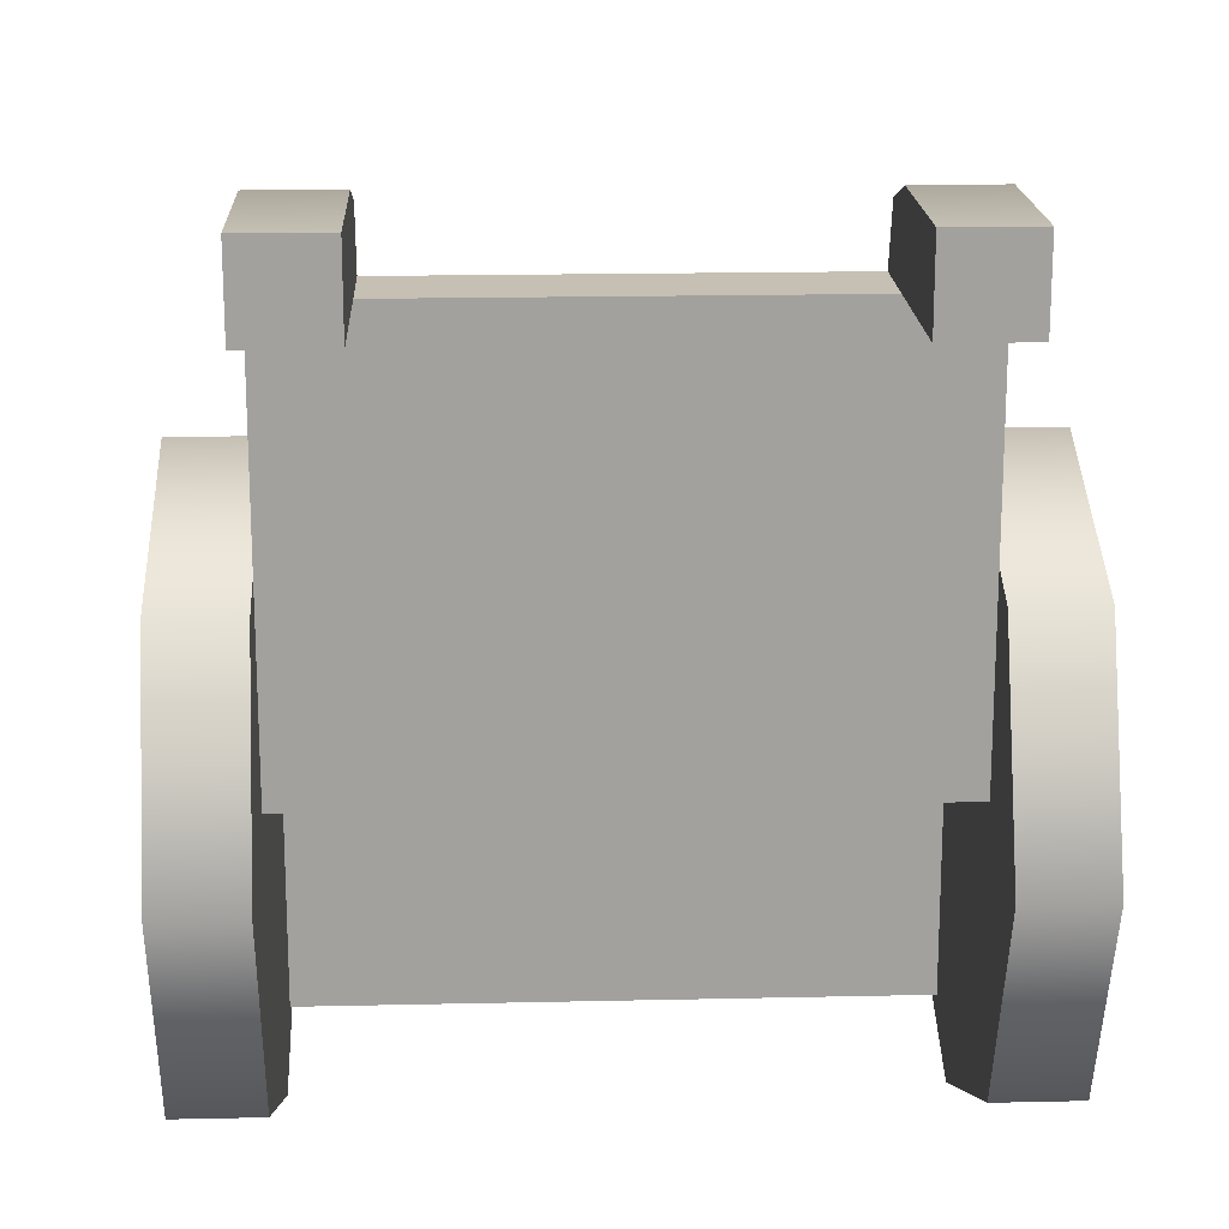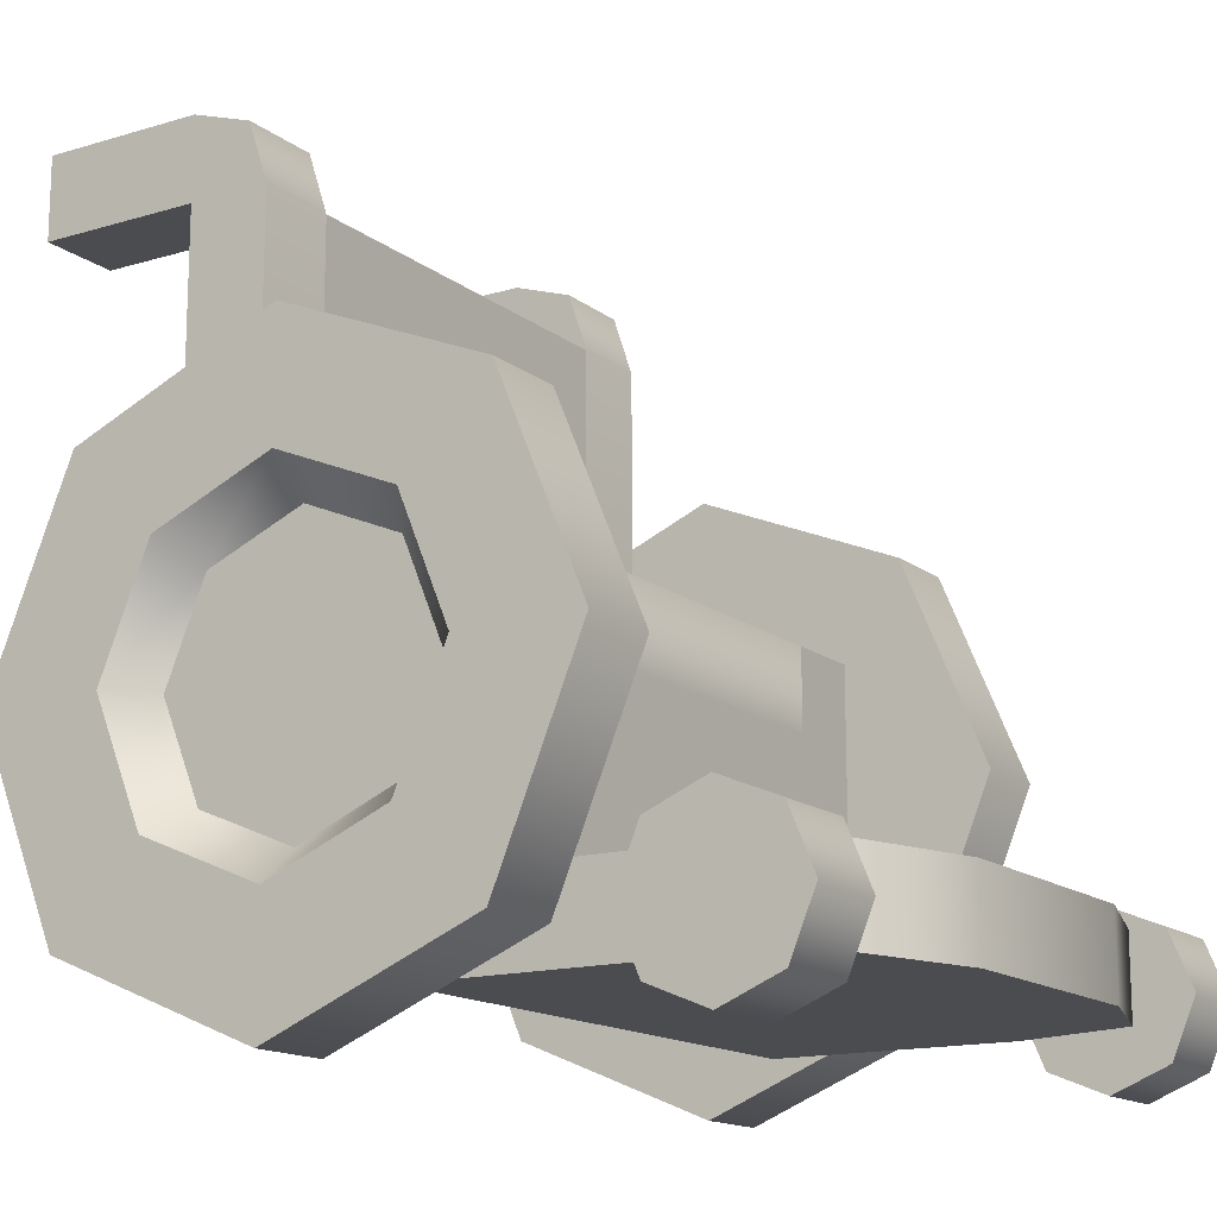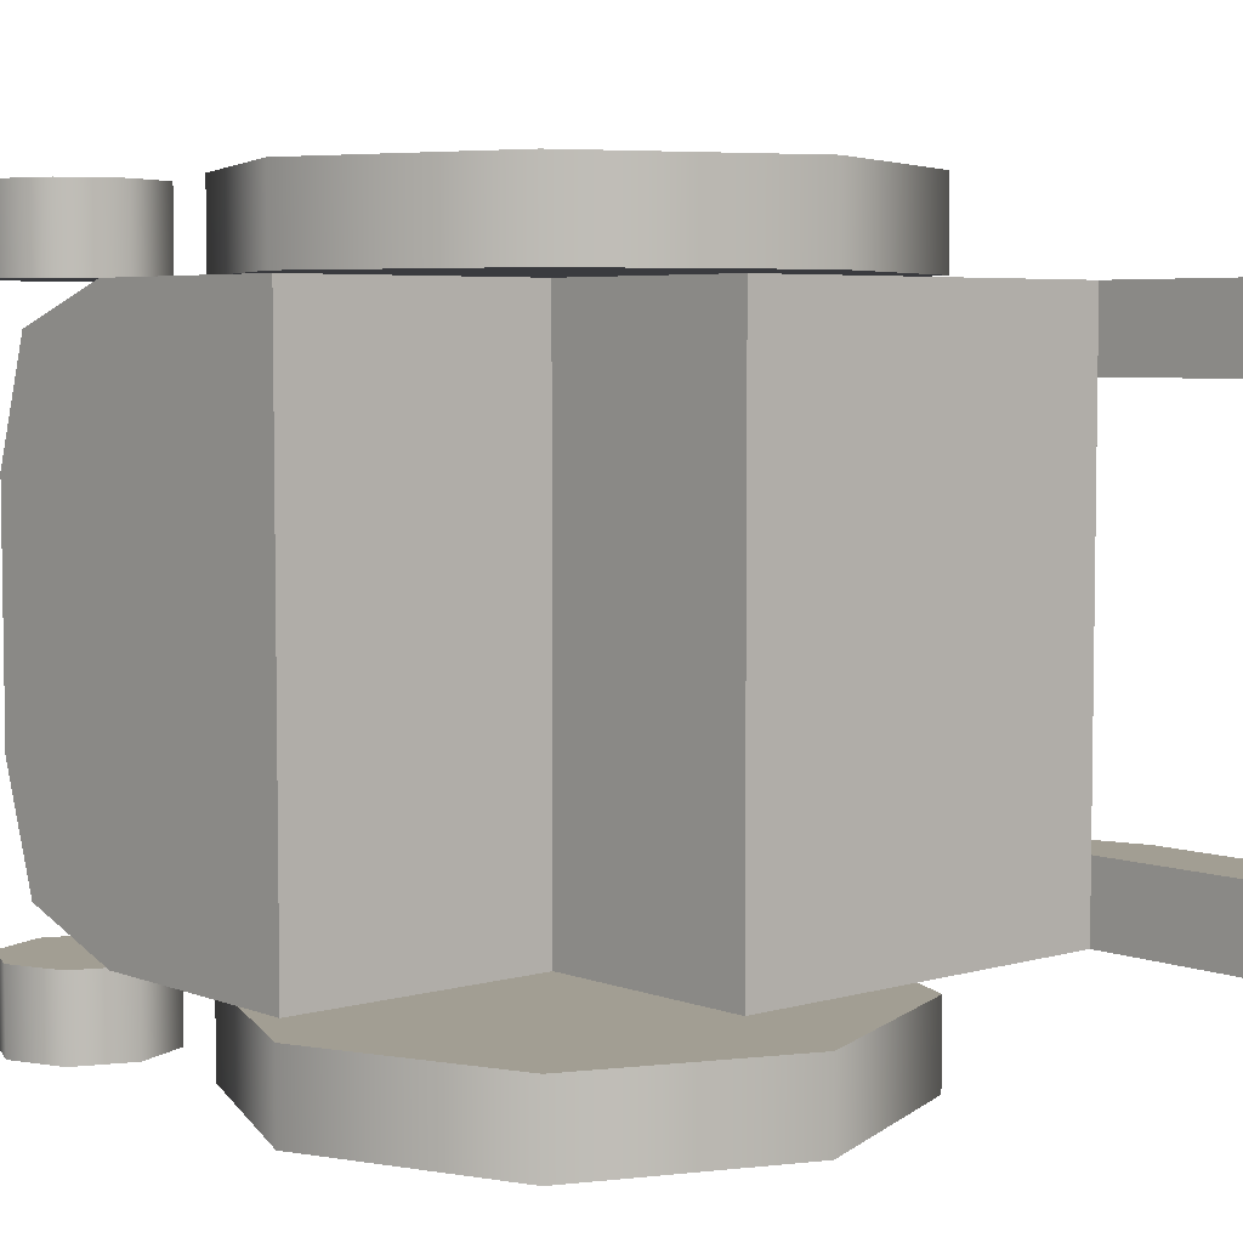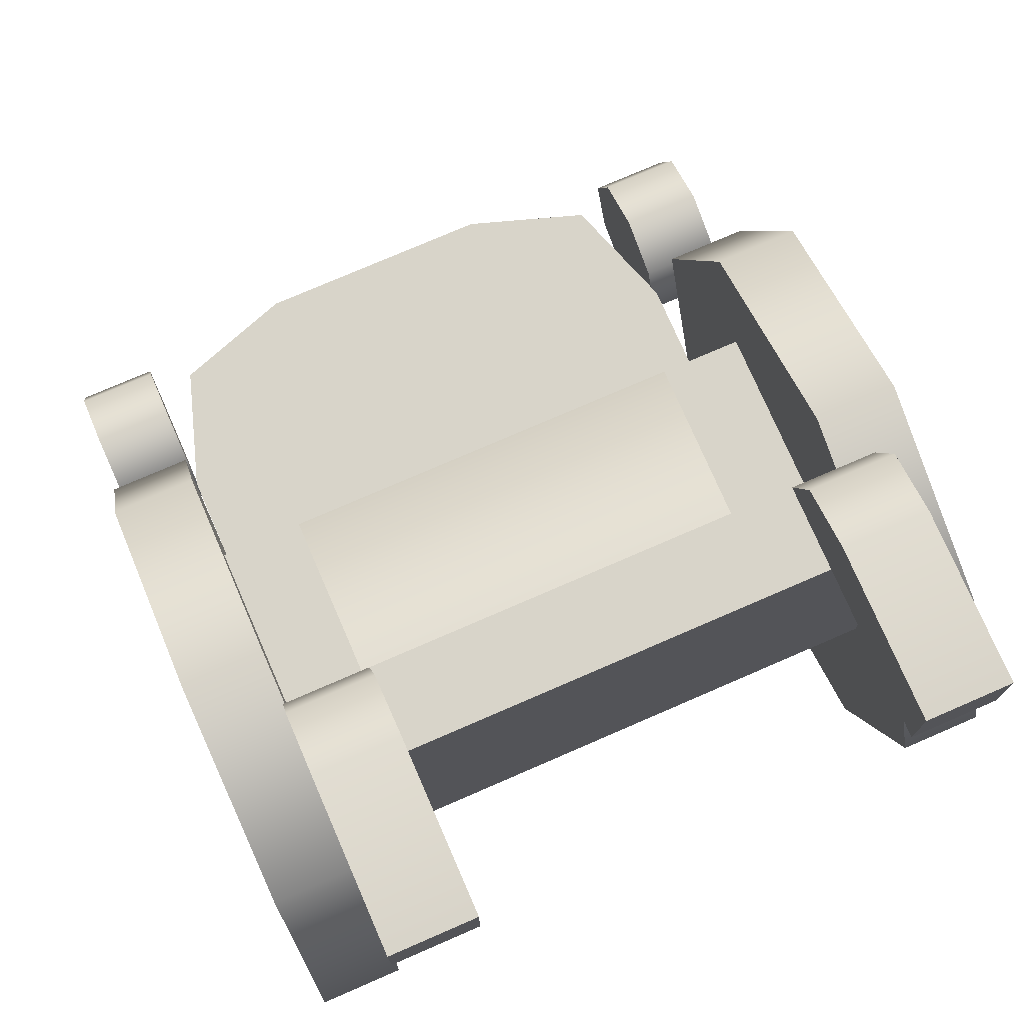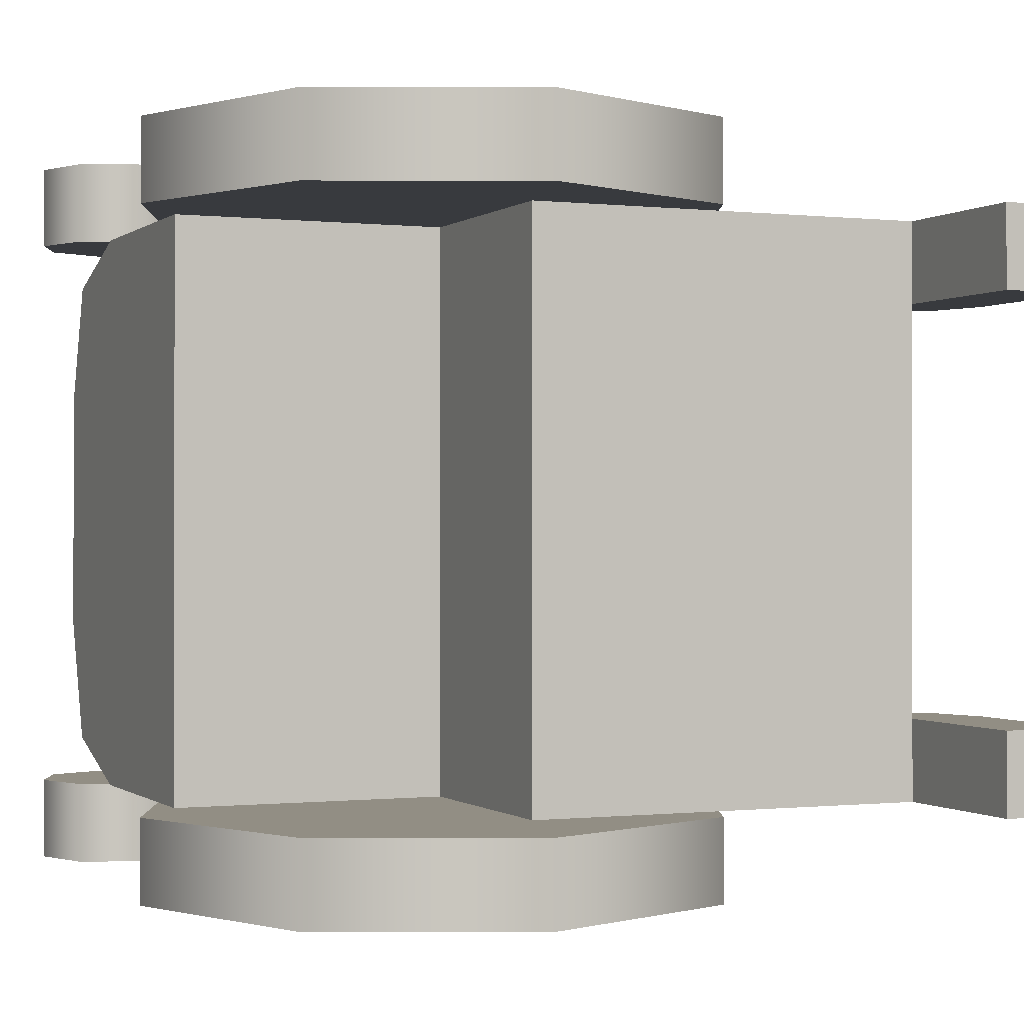
<metadata>
{"format":"obj","ext":"obj","renderer":"f3d","projection":"perspective","resolution":1024,"background":"white","views":[{"elev":18.1,"azim":87.5,"up":"+Y"},{"elev":-15.0,"azim":-147.3,"up":"+Y"},{"elev":5.1,"azim":48.8,"up":"+Z"},{"elev":75.5,"azim":66.5,"up":"+Y"},{"elev":-0.4,"azim":66.8,"up":"+Z"}]}
</metadata>
<code>
g wheelchair
v 0.2458 0.5 0.125 1 1 1
v 0.2458 0.45 0.125 1 1 1
v 0.2458 0.5 0.175 1 1 1
v 0.2458 0.45 0.175 1 1 1
v 0.1458 0.2 0.175 1 1 1
v 0.1458 0.2 0.125 1 1 1
v 0.09575 0.2 0.175 1 1 1
v 0.09575 0.2 0.125 1 1 1
v 0.1458 0.45 0.175 1 1 1
v 0.1458 0.45 0.125 1 1 1
v 0.1458 0.5 0.125 1 1 1
v 0.1458 0.5 0.175 1 1 1
v 0.1083 0.4875 0.125 1 1 1
v 0.1083 0.4875 0.175 1 1 1
v 0.09575 0.45 0.175 1 1 1
v 0.09575 0.45 0.125 1 1 1
v 0.2458 0.5 -0.175 1 1 1
v 0.2458 0.45 -0.175 1 1 1
v 0.2458 0.5 -0.125 1 1 1
v 0.2458 0.45 -0.125 1 1 1
v 0.1458 0.2 -0.125 1 1 1
v 0.1458 0.2 -0.175 1 1 1
v 0.09575 0.2 -0.125 1 1 1
v 0.09575 0.2 -0.175 1 1 1
v 0.1458 0.45 -0.125 1 1 1
v 0.1458 0.45 -0.175 1 1 1
v 0.1458 0.5 -0.175 1 1 1
v 0.1458 0.5 -0.125 1 1 1
v 0.09575 0.45 -0.125 1 1 1
v 0.1083 0.4875 -0.125 1 1 1
v 0.09575 0.45 -0.175 1 1 1
v 0.1083 0.4875 -0.175 1 1 1
v 0.004247 0.0317 0.175 1 1 1
v 0.004247 0.0317 -0.175 1 1 1
v -0.1458 0.0317 0.175 1 1 1
v -0.1458 0.0317 -0.175 1 1 1
v -0.2208 0.0317 0.15 1 1 1
v -0.2208 0.0317 -0.15 1 1 1
v -0.2458 0.0317 0.075 1 1 1
v -0.2458 0.0317 -0.075 1 1 1
v -0.1458 0.0817 -0.175 1 1 1
v -0.04575 0.0817 -0.175 1 1 1
v 0.004247 0.2 -0.175 1 1 1
v -0.04575 0.25 -0.175 1 1 1
v 0.09575 0.2 -0.175 1 1 1
v 0.09575 0.25 -0.175 1 1 1
v 0.004247 0.2 0.175 1 1 1
v 0.09575 0.2 0.175 1 1 1
v 0.09575 0.25 0.175 1 1 1
v -0.04575 0.25 0.175 1 1 1
v -0.04575 0.0817 0.175 1 1 1
v -0.1458 0.0817 0.175 1 1 1
v -0.2458 0.0817 -0.075 1 1 1
v -0.2458 0.0817 0.075 1 1 1
v 0.09575 0.25 0.125 1 1 1
v -0.04575 0.25 0.125 1 1 1
v -0.2208 0.0817 -0.15 1 1 1
v -0.2208 0.0817 0.15 1 1 1
v 0.09575 0.25 -0.125 1 1 1
v -0.04575 0.25 -0.125 1 1 1
v -0.04575 0.2 0.125 1 1 1
v -0.04575 0.2 -0.125 1 1 1
v -0.1958 0 0.225 1 1 1
v -0.2311 0.01464 0.225 1 1 1
v -0.1604 0.01464 0.225 1 1 1
v -0.1458 0.05 0.225 1 1 1
v -0.2458 0.05 0.225 1 1 1
v -0.1604 0.08536 0.225 1 1 1
v -0.2311 0.08536 0.225 1 1 1
v -0.1958 0.1 0.225 1 1 1
v -0.1958 0 -0.225 1 1 1
v -0.1604 0.01464 -0.225 1 1 1
v -0.2311 0.01464 -0.225 1 1 1
v -0.2458 0.05 -0.225 1 1 1
v -0.1458 0.05 -0.225 1 1 1
v -0.2311 0.08536 -0.225 1 1 1
v -0.1604 0.08536 -0.225 1 1 1
v -0.1958 0.1 -0.225 1 1 1
v 0.09575 0.25 0.125 1 1 1
v -0.04575 0.25 0.125 1 1 1
v 0.09575 0.25 -0.125 1 1 1
v -0.04575 0.25 -0.125 1 1 1
v -0.04575 0.2 -0.125 1 1 1
v -0.04575 0.2 0.125 1 1 1
v -0.1958 1.49e-09 0.175 1 1 1
v -0.2311 0.01464 0.175 1 1 1
v -0.2458 0.05 0.175 1 1 1
v -0.2311 0.08536 0.175 1 1 1
v -0.1958 0.1 0.175 1 1 1
v -0.1604 0.01464 0.175 1 1 1
v -0.1604 0.08536 0.175 1 1 1
v -0.1458 0.05 0.175 1 1 1
v -0.1458 0.05 -0.175 1 1 1
v -0.1604 0.01464 -0.175 1 1 1
v -0.1958 1.49e-09 -0.175 1 1 1
v -0.2311 0.08536 -0.175 1 1 1
v -0.2458 0.05 -0.175 1 1 1
v -0.2311 0.01464 -0.175 1 1 1
v -0.1604 0.08536 -0.175 1 1 1
v -0.1958 0.1 -0.175 1 1 1
f 3 2 1
f 2 3 4
f 7 6 5
f 6 7 8
f 9 2 4
f 2 9 10
f 13 12 11
f 12 13 14
f 3 9 4
f 9 3 15
f 15 3 14
f 14 3 12
f 7 9 15
f 9 7 5
f 15 13 16
f 13 15 14
f 9 6 10
f 6 9 5
f 16 6 8
f 6 16 10
f 10 16 13
f 10 13 2
f 2 13 1
f 1 13 11
f 7 16 8
f 16 7 15
f 11 3 1
f 3 11 12
f 19 18 17
f 18 19 20
f 23 22 21
f 22 23 24
f 25 18 20
f 18 25 26
f 27 19 17
f 19 27 28
f 19 25 20
f 25 19 29
f 29 19 30
f 30 19 28
f 23 25 29
f 25 23 21
f 23 31 24
f 31 23 29
f 25 22 26
f 22 25 21
f 31 22 24
f 22 31 26
f 26 31 32
f 26 32 18
f 18 32 17
f 17 32 27
f 32 28 27
f 28 32 30
f 29 32 31
f 32 29 30
f 35 34 33
f 34 35 36
f 36 35 37
f 36 37 38
f 38 37 39
f 38 39 40
f 41 34 36
f 34 41 42
f 34 42 43
f 43 42 44
f 43 44 45
f 45 44 46
f 47 34 43
f 34 47 33
f 49 47 48
f 50 47 49
f 51 47 50
f 51 33 47
f 33 51 35
f 52 35 51
f 39 53 40
f 53 39 54
f 55 50 49
f 50 55 56
f 47 45 48
f 45 47 43
f 41 51 42
f 51 41 52
f 52 41 57
f 52 57 58
f 58 57 53
f 58 53 54
f 40 57 38
f 57 40 53
f 57 36 38
f 36 57 41
f 52 37 35
f 37 52 58
f 37 54 39
f 54 37 58
f 44 59 46
f 59 44 60
f 56 51 50
f 61 51 56
f 62 51 61
f 62 42 51
f 42 62 44
f 60 44 62
f 65 64 63
f 64 65 66
f 64 66 67
f 67 66 68
f 67 68 69
f 69 68 70
f 73 72 71
f 72 73 74
f 72 74 75
f 75 74 76
f 75 76 77
f 77 76 78
f 8 21 6
f 21 8 23
f 29 10 25
f 10 29 16
f 29 21 23
f 21 29 25
f 10 21 25
f 21 10 6
f 10 8 6
f 8 10 16
f 8 29 23
f 29 8 16
f 81 80 79
f 80 81 82
f 84 82 83
f 82 84 80
f 63 86 85
f 86 63 64
f 67 88 87
f 88 67 69
f 88 70 89
f 70 88 69
f 65 85 90
f 85 65 63
f 89 68 91
f 68 89 70
f 64 87 86
f 87 64 67
f 92 65 90
f 65 92 66
f 91 66 92
f 66 91 68
f 86 90 85
f 90 86 87
f 90 87 92
f 92 87 88
f 92 88 91
f 91 88 89
f 93 72 75
f 72 93 94
f 95 72 94
f 72 95 71
f 74 96 76
f 96 74 97
f 94 98 95
f 98 94 93
f 98 93 97
f 97 93 99
f 97 99 96
f 96 99 100
f 98 71 95
f 71 98 73
f 73 97 74
f 97 73 98
f 77 100 99
f 100 77 78
f 78 96 100
f 96 78 76
f 99 75 77
f 75 99 93
g wheelchair
f 3 2 1
f 2 3 4
f 7 6 5
f 6 7 8
f 9 2 4
f 2 9 10
f 13 12 11
f 12 13 14
f 3 9 4
f 9 3 15
f 15 3 14
f 14 3 12
f 7 9 15
f 9 7 5
f 15 13 16
f 13 15 14
f 9 6 10
f 6 9 5
f 16 6 8
f 6 16 10
f 10 16 13
f 10 13 2
f 2 13 1
f 1 13 11
f 7 16 8
f 16 7 15
f 11 3 1
f 3 11 12
f 19 18 17
f 18 19 20
f 23 22 21
f 22 23 24
f 25 18 20
f 18 25 26
f 27 19 17
f 19 27 28
f 19 25 20
f 25 19 29
f 29 19 30
f 30 19 28
f 23 25 29
f 25 23 21
f 23 31 24
f 31 23 29
f 25 22 26
f 22 25 21
f 31 22 24
f 22 31 26
f 26 31 32
f 26 32 18
f 18 32 17
f 17 32 27
f 32 28 27
f 28 32 30
f 29 32 31
f 32 29 30
f 35 34 33
f 34 35 36
f 36 35 37
f 36 37 38
f 38 37 39
f 38 39 40
f 41 34 36
f 34 41 42
f 34 42 43
f 43 42 44
f 43 44 45
f 45 44 46
f 47 34 43
f 34 47 33
f 49 47 48
f 50 47 49
f 51 47 50
f 51 33 47
f 33 51 35
f 52 35 51
f 39 53 40
f 53 39 54
f 55 50 49
f 50 55 56
f 47 45 48
f 45 47 43
f 41 51 42
f 51 41 52
f 52 41 57
f 52 57 58
f 58 57 53
f 58 53 54
f 40 57 38
f 57 40 53
f 57 36 38
f 36 57 41
f 52 37 35
f 37 52 58
f 37 54 39
f 54 37 58
f 44 59 46
f 59 44 60
f 56 51 50
f 61 51 56
f 62 51 61
f 62 42 51
f 42 62 44
f 60 44 62
f 65 64 63
f 64 65 66
f 64 66 67
f 67 66 68
f 67 68 69
f 69 68 70
f 73 72 71
f 72 73 74
f 72 74 75
f 75 74 76
f 75 76 77
f 77 76 78
f 8 21 6
f 21 8 23
f 29 10 25
f 10 29 16
f 29 21 23
f 21 29 25
f 10 21 25
f 21 10 6
f 10 8 6
f 8 10 16
f 8 29 23
f 29 8 16
f 81 80 79
f 80 81 82
f 84 82 83
f 82 84 80
f 63 86 85
f 86 63 64
f 67 88 87
f 88 67 69
f 88 70 89
f 70 88 69
f 65 85 90
f 85 65 63
f 89 68 91
f 68 89 70
f 64 87 86
f 87 64 67
f 92 65 90
f 65 92 66
f 91 66 92
f 66 91 68
f 86 90 85
f 90 86 87
f 90 87 92
f 92 87 88
f 92 88 91
f 91 88 89
f 93 72 75
f 72 93 94
f 95 72 94
f 72 95 71
f 74 96 76
f 96 74 97
f 94 98 95
f 98 94 93
f 98 93 97
f 97 93 99
f 97 99 96
f 96 99 100
f 98 71 95
f 71 98 73
f 73 97 74
f 97 73 98
f 77 100 99
f 100 77 78
f 78 96 100
f 96 78 76
f 99 75 77
f 75 99 93
g wheel-left
v -0.1342 0.18 0.175 1 1 1
v -0.08153 0.3073 0.175 1 1 1
v -0.1342 0.18 0.225 1 1 1
v -0.08153 0.3073 0.225 1 1 1
v 0.173 0.05272 0.175 1 1 1
v 0.173 0.05272 0.225 1 1 1
v 0.2258 0.18 0.175 1 1 1
v 0.2258 0.18 0.225 1 1 1
v 0.04575 0 0.225 1 1 1
v -0.08153 0.05272 0.225 1 1 1
v 0.04575 0.07497 0.225 1 1 1
v 0.12 0.1057 0.225 1 1 1
v -0.02852 0.1057 0.225 1 1 1
v 0.1508 0.18 0.225 1 1 1
v 0.12 0.2543 0.225 1 1 1
v -0.05928 0.18 0.225 1 1 1
v -0.02852 0.2543 0.225 1 1 1
v 0.173 0.3073 0.225 1 1 1
v 0.04575 0.285 0.225 1 1 1
v 0.04575 0.36 0.225 1 1 1
v 0.04575 0 0.175 1 1 1
v -0.08153 0.05272 0.175 1 1 1
v 0.173 0.3073 0.175 1 1 1
v 0.04575 0.36 0.175 1 1 1
v 0.04575 0.09597 0.2 1 1 1
v -0.01366 0.1206 0.2 1 1 1
v 0.1052 0.1206 0.2 1 1 1
v -0.03827 0.18 0.2 1 1 1
v 0.1298 0.18 0.2 1 1 1
v 0.1052 0.2394 0.2 1 1 1
v -0.01366 0.2394 0.2 1 1 1
v 0.04575 0.264 0.2 1 1 1
f 103 102 101
f 102 103 104
f 107 106 105
f 106 107 108
f 106 110 109
f 110 106 111
f 111 106 112
f 113 110 111
f 112 106 108
f 112 108 114
f 114 108 115
f 110 113 103
f 103 113 116
f 103 116 117
f 115 108 118
f 103 117 104
f 115 118 119
f 104 117 119
f 104 119 118
f 104 118 120
f 122 105 121
f 105 122 101
f 105 101 107
f 107 101 102
f 107 102 123
f 123 102 124
f 123 108 107
f 108 123 118
f 102 120 124
f 120 102 104
f 110 101 122
f 101 110 103
f 106 121 105
f 121 106 109
f 124 118 123
f 118 124 120
f 109 122 121
f 122 109 110
f 127 126 125
f 126 127 128
f 128 127 129
f 128 129 130
f 128 130 131
f 131 130 132
f 119 131 132
f 130 119 132
f 131 119 117
f 119 130 115
f 116 131 117
f 130 114 115
f 131 116 128
f 114 130 129
f 113 128 116
f 129 112 114
f 128 113 126
f 112 129 127
f 111 126 113
f 127 111 112
f 126 111 125
f 111 127 125
g wheel-right
v -0.1342 0.18 -0.225 1 1 1
v -0.1342 0.18 -0.175 1 1 1
v -0.08153 0.05272 -0.225 1 1 1
v -0.08153 0.05272 -0.175 1 1 1
v -0.08153 0.3073 -0.225 1 1 1
v -0.08153 0.3073 -0.175 1 1 1
v 0.2258 0.18 -0.225 1 1 1
v 0.173 0.05272 -0.225 1 1 1
v 0.2258 0.18 -0.175 1 1 1
v 0.173 0.05272 -0.175 1 1 1
v 0.04575 0 -0.225 1 1 1
v 0.04575 0.07497 -0.225 1 1 1
v -0.02852 0.1057 -0.225 1 1 1
v 0.12 0.1057 -0.225 1 1 1
v -0.05928 0.18 -0.225 1 1 1
v -0.02852 0.2543 -0.225 1 1 1
v 0.1508 0.18 -0.225 1 1 1
v 0.12 0.2543 -0.225 1 1 1
v 0.173 0.3073 -0.225 1 1 1
v 0.04575 0.285 -0.225 1 1 1
v 0.04575 0.36 -0.225 1 1 1
v 0.04575 0 -0.175 1 1 1
v 0.173 0.3073 -0.175 1 1 1
v 0.04575 0.36 -0.175 1 1 1
v 0.04575 0.09597 -0.2 1 1 1
v 0.1052 0.1206 -0.2 1 1 1
v -0.01366 0.1206 -0.2 1 1 1
v -0.03827 0.18 -0.2 1 1 1
v 0.1298 0.18 -0.2 1 1 1
v -0.01366 0.2394 -0.2 1 1 1
v 0.1052 0.2394 -0.2 1 1 1
v 0.04575 0.264 -0.2 1 1 1
f 135 134 133
f 134 135 136
f 133 138 137
f 138 133 134
f 141 140 139
f 140 141 142
f 135 140 143
f 140 135 144
f 144 135 145
f 146 140 144
f 145 135 133
f 145 133 147
f 147 133 148
f 140 146 139
f 139 146 149
f 139 149 150
f 148 133 137
f 139 150 151
f 148 137 152
f 151 150 152
f 151 152 137
f 151 137 153
f 142 136 154
f 136 142 141
f 136 141 134
f 134 141 155
f 134 155 138
f 138 155 156
f 155 139 151
f 139 155 141
f 154 140 142
f 140 154 143
f 136 143 154
f 143 136 135
f 153 138 156
f 138 153 137
f 151 156 155
f 156 151 153
f 159 158 157
f 158 159 160
f 158 160 161
f 161 160 162
f 161 162 163
f 163 162 164
f 152 163 164
f 162 152 164
f 163 152 150
f 152 162 148
f 149 163 150
f 162 147 148
f 163 149 161
f 147 162 160
f 146 161 149
f 160 145 147
f 161 146 158
f 145 160 159
f 144 158 146
f 159 144 145
f 158 144 157
f 144 159 157

</code>
